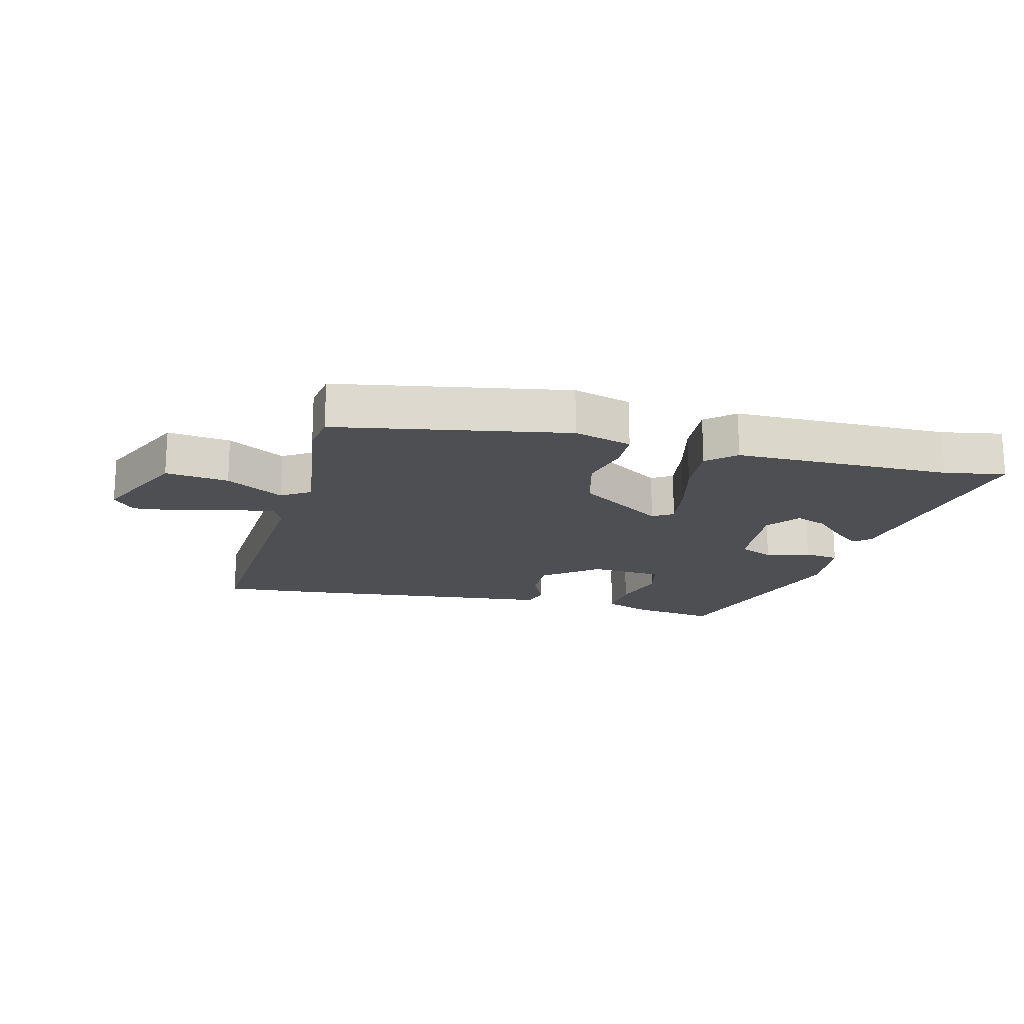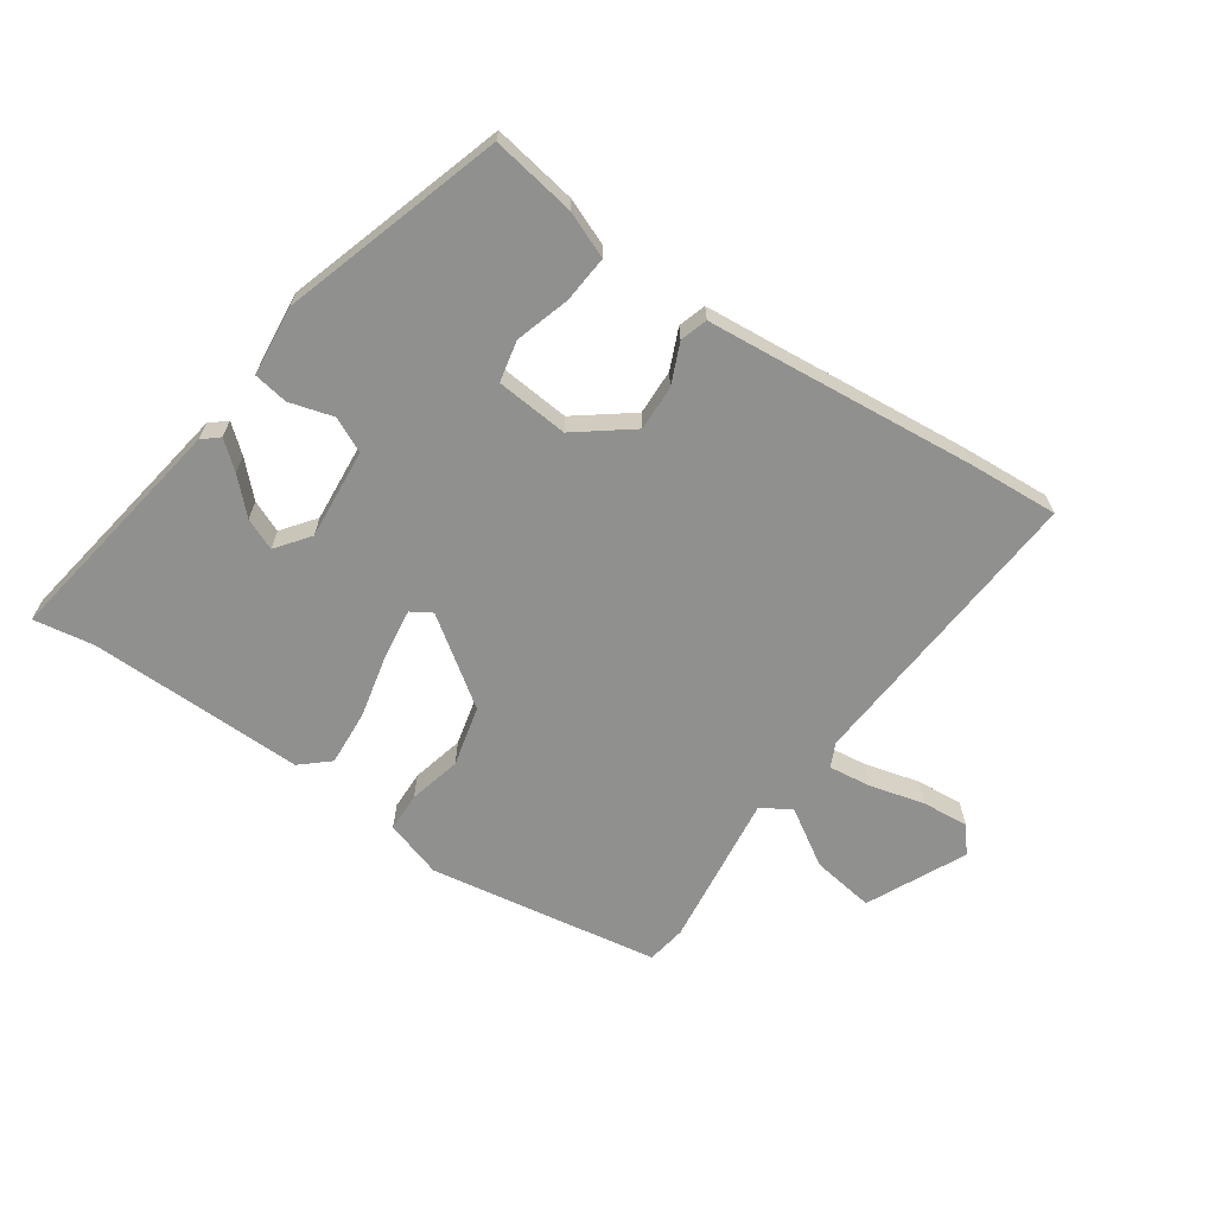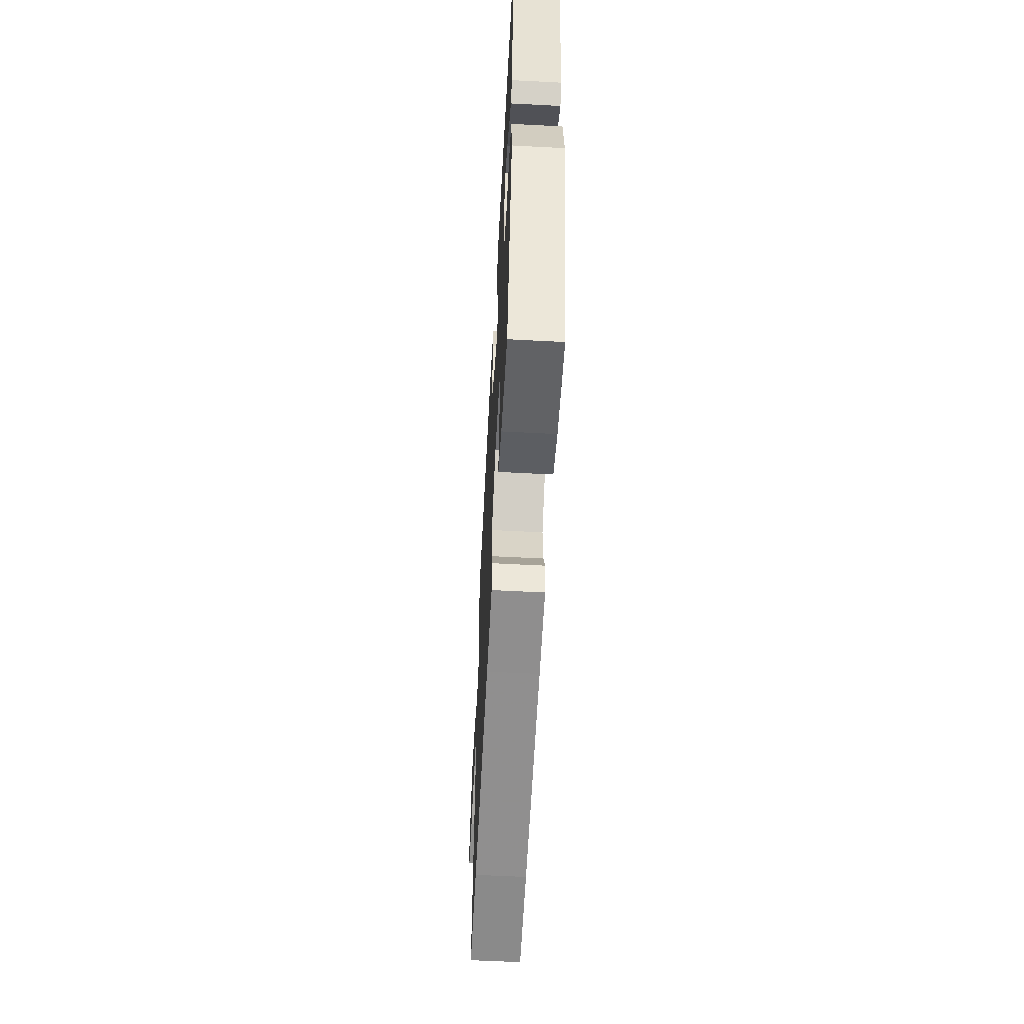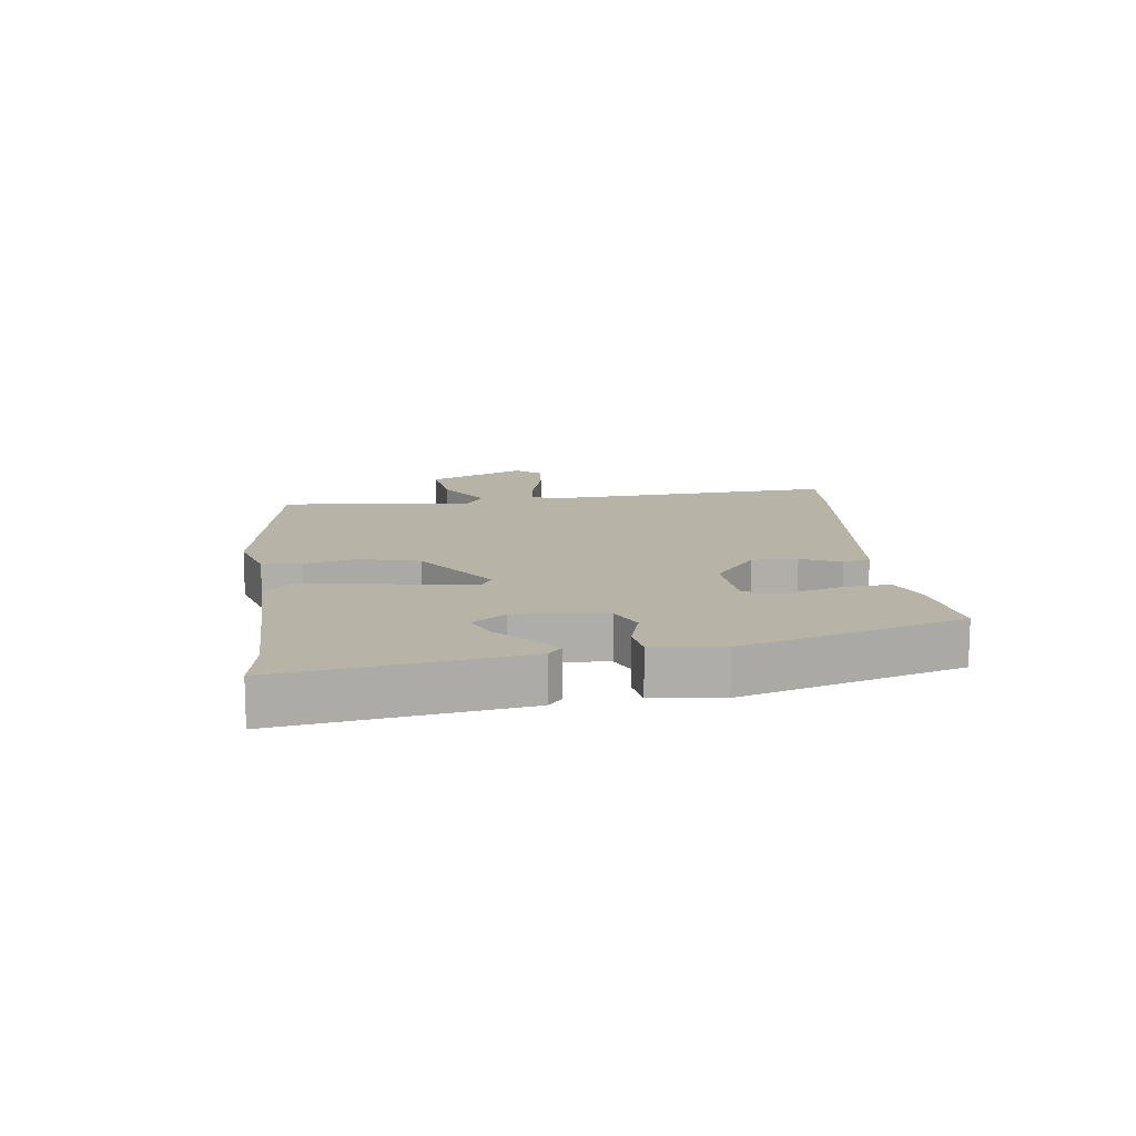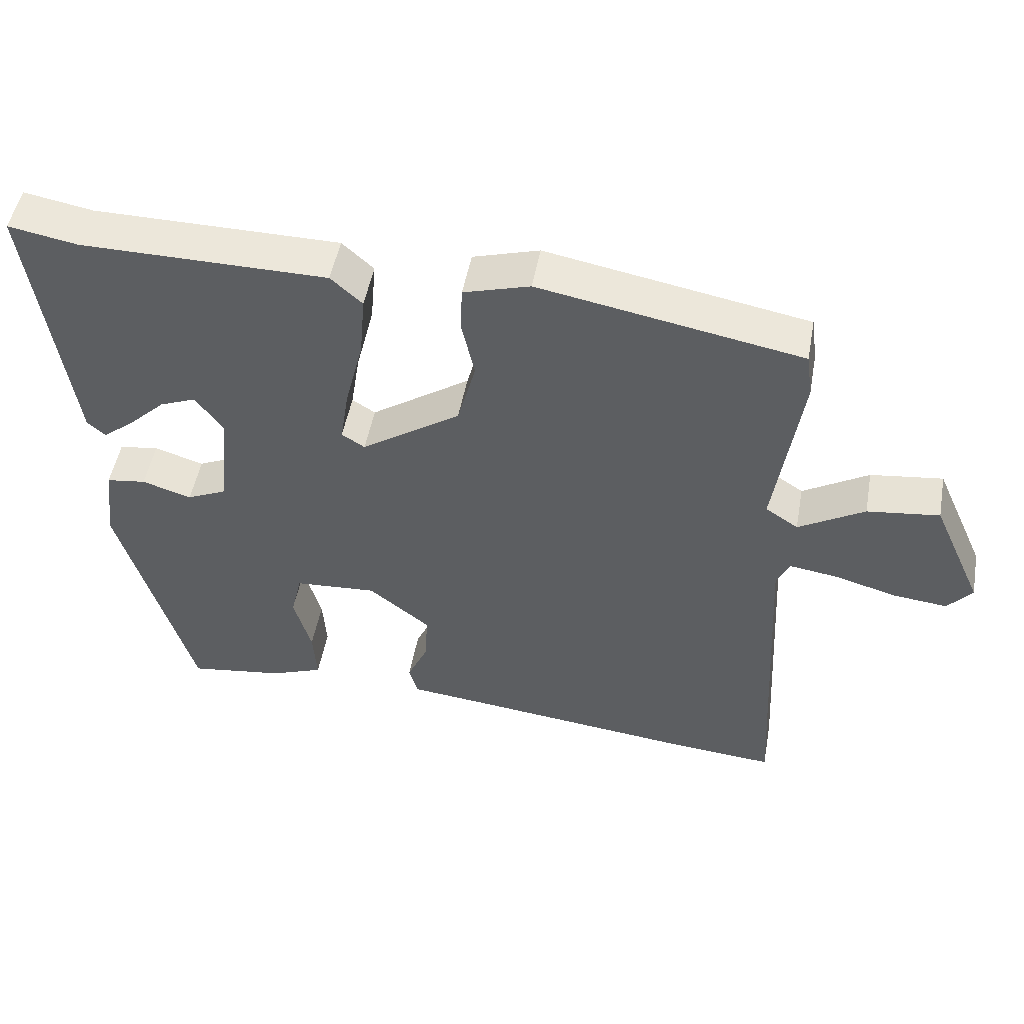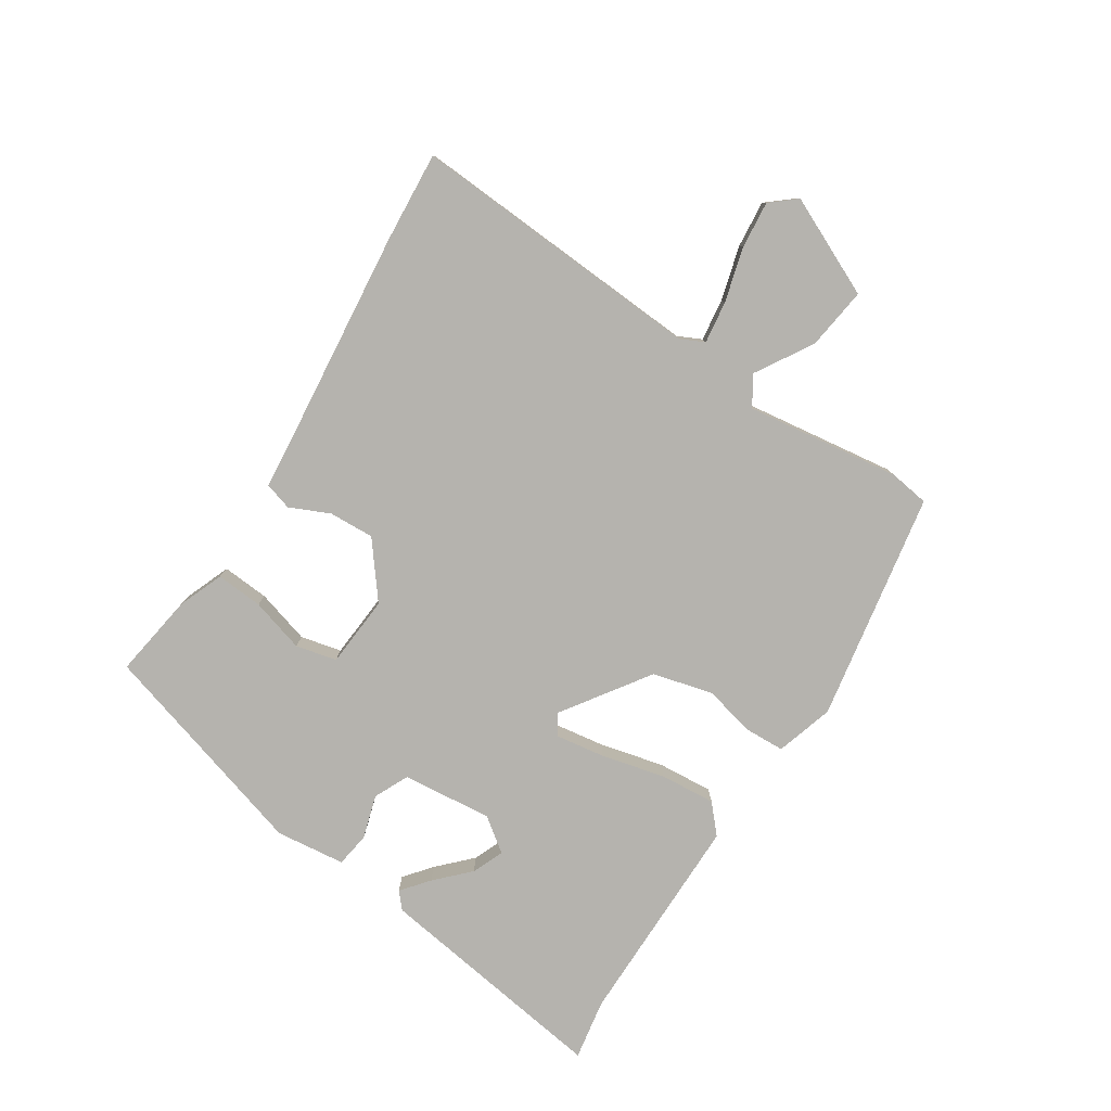
<metadata>
{"format":"obj","ext":"obj","renderer":"f3d","projection":"perspective","resolution":1024,"background":"white","views":[{"elev":-17.6,"azim":-14.5,"up":"+Y"},{"elev":-65.5,"azim":144.4,"up":"+Y"},{"elev":-58.9,"azim":86.9,"up":"+Z"},{"elev":12.9,"azim":82.3,"up":"+Y"},{"elev":50.2,"azim":-169.7,"up":"+Z"},{"elev":-80.0,"azim":-123.3,"up":"+Y"}]}
</metadata>
<code>
v -0.389 0.07 -0.491
v -0.536 0.07 -0.503
v -0.51 0.07 -0.018
v -0.529 0.07 0.021
v -0.598 0.07 0.011
v -0.687 0.07 -0.014
v -0.764 0.07 -0.022
v -0.799 0.07 0.019
v -0.726 0.07 0.181
v -0.623 0.07 0.168
v -0.529 0.07 0.112
v -0.482 0.07 0.143
v -0.519 0.07 0.396
v -0.51 0.07 0.461
v -0.135 0.07 0.53
v -0.04 0.07 0.502
v -0.037 0.07 0.438
v -0.056 0.07 0.352
v -0.03 0.07 0.254
v 0.112 0.07 0.158
v 0.145 0.07 0.179
v 0.132 0.07 0.261
v 0.106 0.07 0.365
v 0.098 0.07 0.456
v 0.143 0.07 0.497
v 0.496 0.07 0.499
v 0.595 0.07 0.517
v 0.541 0.07 0.127
v 0.515 0.07 0.104
v 0.47 0.07 0.14
v 0.417 0.07 0.191
v 0.365 0.07 0.212
v 0.325 0.07 0.157
v 0.341 0.07 0.009
v 0.398 0.07 -0.017
v 0.469 0.07 0.005
v 0.526 0.07 -0.003
v 0.54 0.07 -0.117
v 0.436 0.07 -0.478
v 0.298 0.07 -0.458
v 0.223 0.07 -0.429
v 0.228 0.07 -0.352
v 0.253 0.07 -0.263
v 0.237 0.07 -0.196
v 0.119 0.07 -0.188
v 0.031 0.07 -0.258
v 0.035 0.07 -0.332
v 0.065 0.07 -0.397
v 0.052 0.07 -0.442
v -0.069 0.07 -0.455
v -0.389 0 -0.491
v -0.536 0 -0.503
v -0.51 0 -0.018
v -0.529 0 0.021
v -0.598 0 0.011
v -0.687 0 -0.014
v -0.764 0 -0.022
v -0.799 0 0.019
v -0.726 0 0.181
v -0.623 0 0.168
v -0.529 0 0.112
v -0.482 0 0.143
v -0.519 0 0.396
v -0.51 0 0.461
v -0.135 0 0.53
v -0.04 0 0.502
v -0.037 0 0.438
v -0.056 0 0.352
v -0.03 0 0.254
v 0.112 0 0.158
v 0.145 0 0.179
v 0.132 0 0.261
v 0.106 0 0.365
v 0.098 0 0.456
v 0.143 0 0.497
v 0.496 0 0.499
v 0.595 0 0.517
v 0.541 0 0.127
v 0.515 0 0.104
v 0.47 0 0.14
v 0.417 0 0.191
v 0.365 0 0.212
v 0.325 0 0.157
v 0.341 0 0.009
v 0.398 0 -0.017
v 0.469 0 0.005
v 0.526 0 -0.003
v 0.54 0 -0.117
v 0.436 0 -0.478
v 0.298 0 -0.458
v 0.223 0 -0.429
v 0.228 0 -0.352
v 0.253 0 -0.263
v 0.237 0 -0.196
v 0.119 0 -0.188
v 0.031 0 -0.258
v 0.035 0 -0.332
v 0.065 0 -0.397
v 0.052 0 -0.442
v -0.069 0 -0.455
f 47 48 49 50
f 1 2 3
f 50 1 3
f 47 50 3
f 46 47 3
f 45 46 3 4
f 44 45 4
f 41 42 43
f 40 41 43
f 39 40 43
f 38 39 43
f 37 38 43
f 36 37 43
f 35 36 43
f 34 35 43 44
f 33 34 44 4
f 29 30 31
f 28 29 31
f 27 28 31
f 26 27 31
f 26 31 32
f 26 32 33
f 25 26 33
f 24 25 33
f 23 24 33
f 22 23 33
f 16 17 18
f 15 16 18
f 14 15 18
f 13 14 18
f 12 13 18
f 11 12 18 19
f 9 10 11
f 8 9 11
f 7 8 11
f 6 7 11
f 5 6 11
f 5 11 19 20
f 33 4 5 20
f 21 22 33
f 20 21 33
f 100 99 98 97
f 53 52 51
f 53 51 100
f 53 100 97
f 53 97 96
f 54 53 96 95
f 54 95 94
f 93 92 91
f 93 91 90
f 93 90 89
f 93 89 88
f 93 88 87
f 93 87 86
f 93 86 85
f 94 93 85 84
f 54 94 84 83
f 81 80 79
f 81 79 78
f 81 78 77
f 81 77 76
f 82 81 76
f 83 82 76
f 83 76 75
f 83 75 74
f 83 74 73
f 83 73 72
f 68 67 66
f 68 66 65
f 68 65 64
f 68 64 63
f 68 63 62
f 69 68 62 61
f 61 60 59
f 61 59 58
f 61 58 57
f 61 57 56
f 61 56 55
f 70 69 61 55
f 70 55 54 83
f 83 72 71
f 83 71 70
f 1 51 52 2
f 2 52 53 3
f 3 53 54 4
f 4 54 55 5
f 5 55 56 6
f 6 56 57 7
f 7 57 58 8
f 8 58 59 9
f 9 59 60 10
f 10 60 61 11
f 11 61 62 12
f 12 62 63 13
f 13 63 64 14
f 14 64 65 15
f 15 65 66 16
f 16 66 67 17
f 17 67 68 18
f 18 68 69 19
f 19 69 70 20
f 20 70 71 21
f 21 71 72 22
f 22 72 73 23
f 23 73 74 24
f 24 74 75 25
f 25 75 76 26
f 26 76 77 27
f 27 77 78 28
f 28 78 79 29
f 29 79 80 30
f 30 80 81 31
f 31 81 82 32
f 32 82 83 33
f 33 83 84 34
f 34 84 85 35
f 35 85 86 36
f 36 86 87 37
f 37 87 88 38
f 38 88 89 39
f 39 89 90 40
f 40 90 91 41
f 41 91 92 42
f 42 92 93 43
f 43 93 94 44
f 44 94 95 45
f 45 95 96 46
f 46 96 97 47
f 47 97 98 48
f 48 98 99 49
f 49 99 100 50
f 50 100 51 1

</code>
